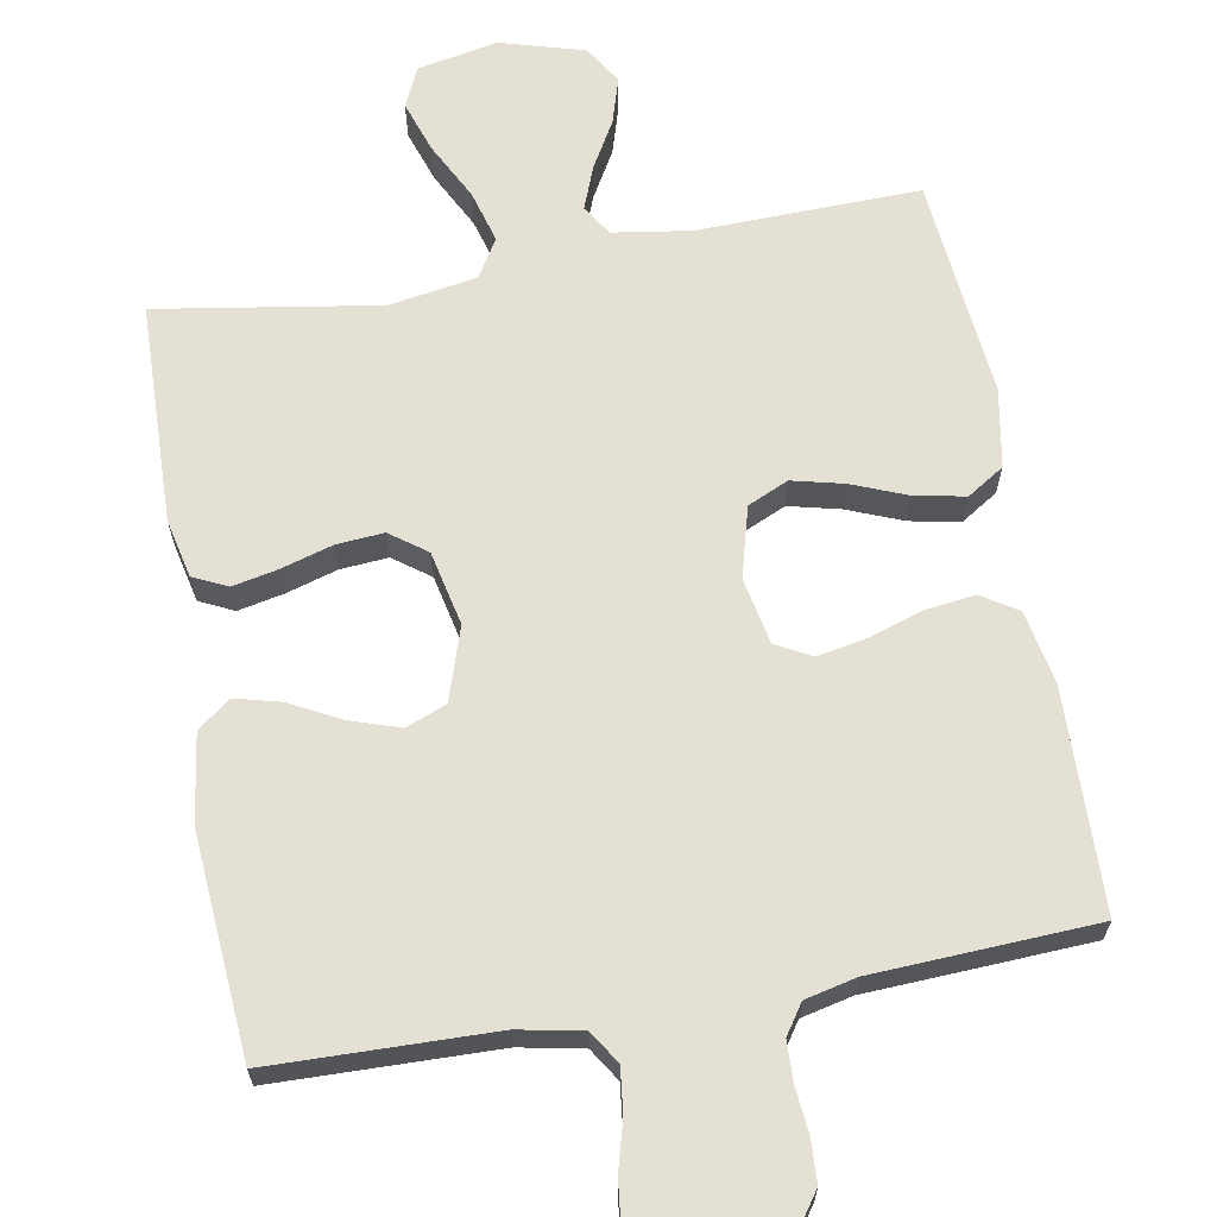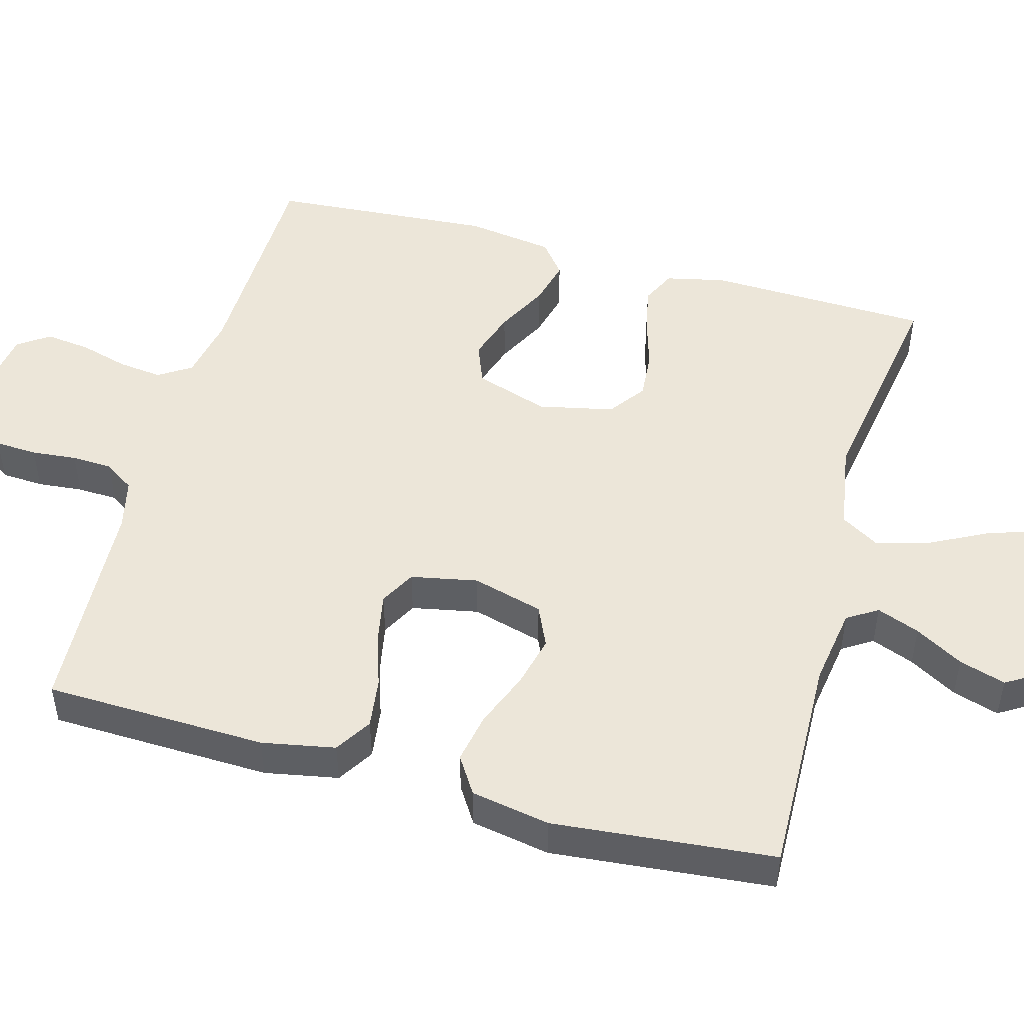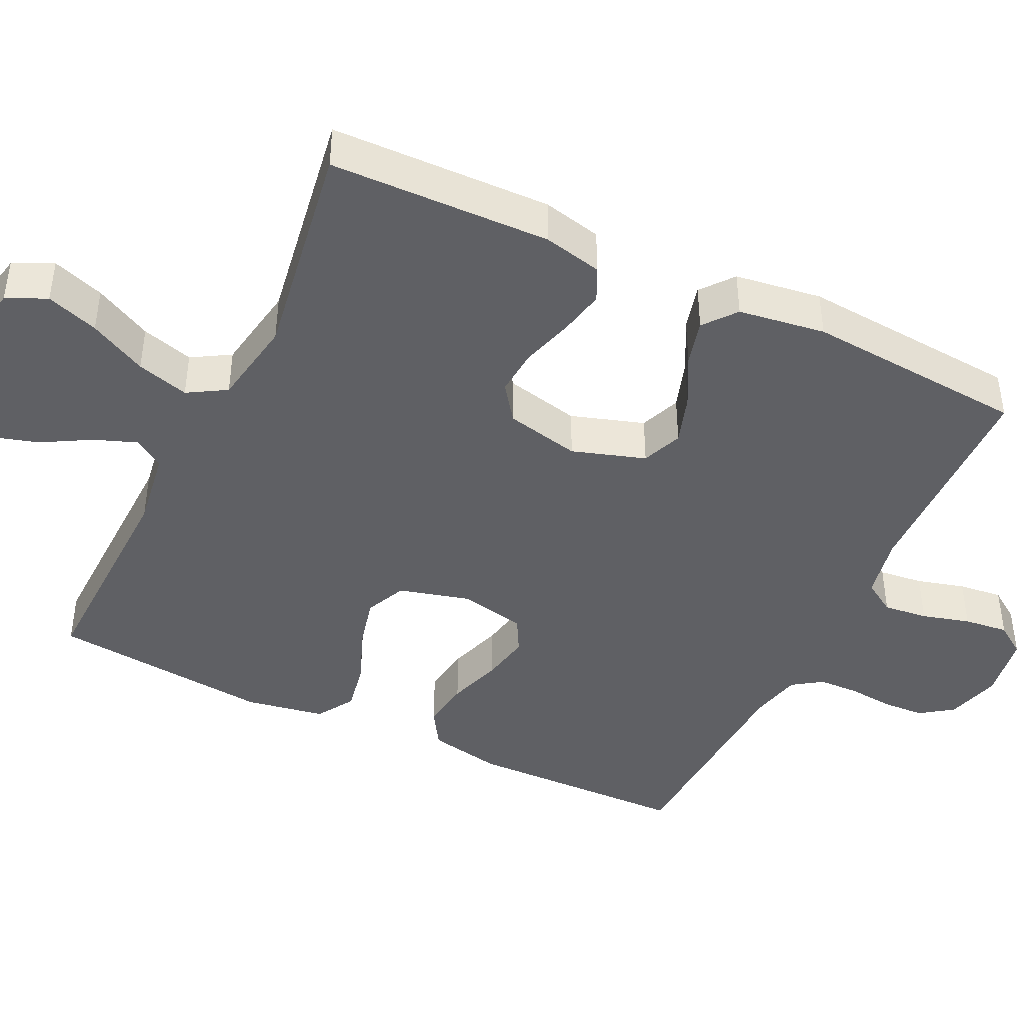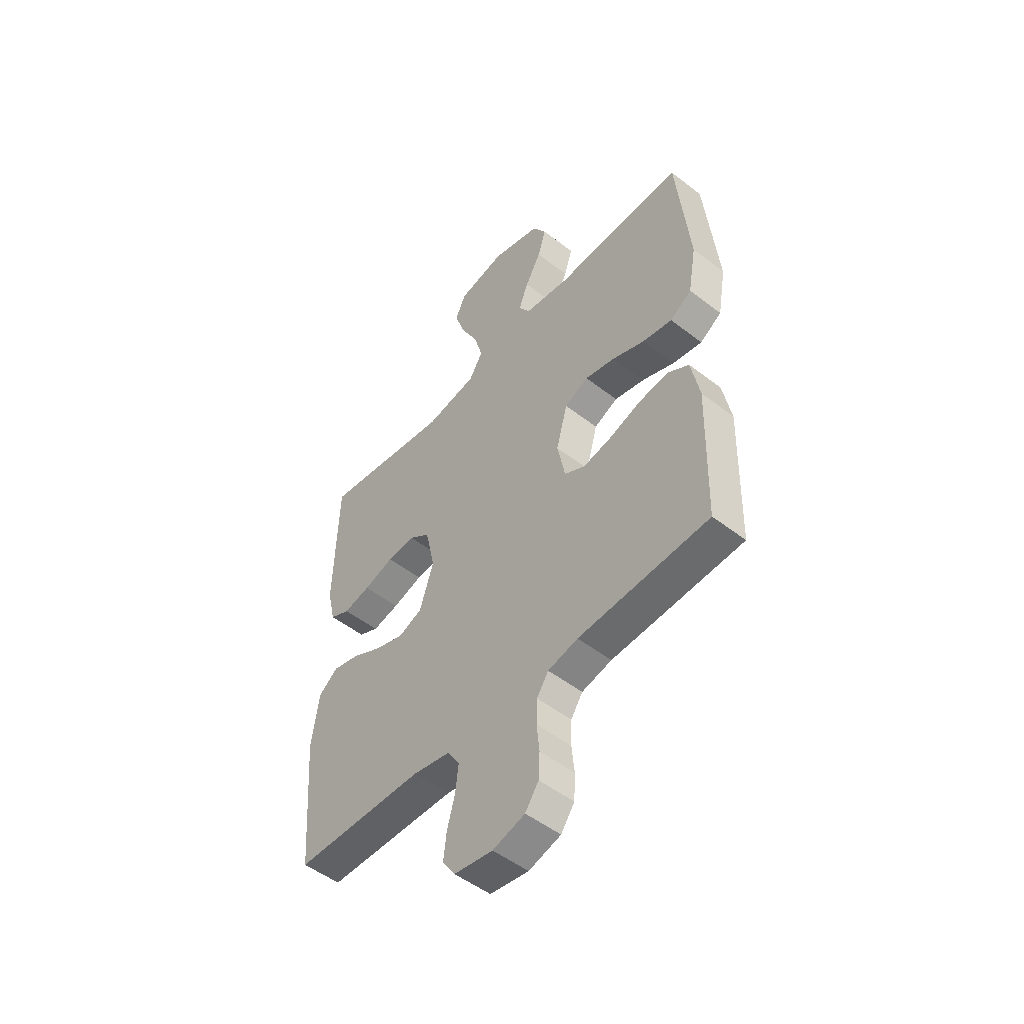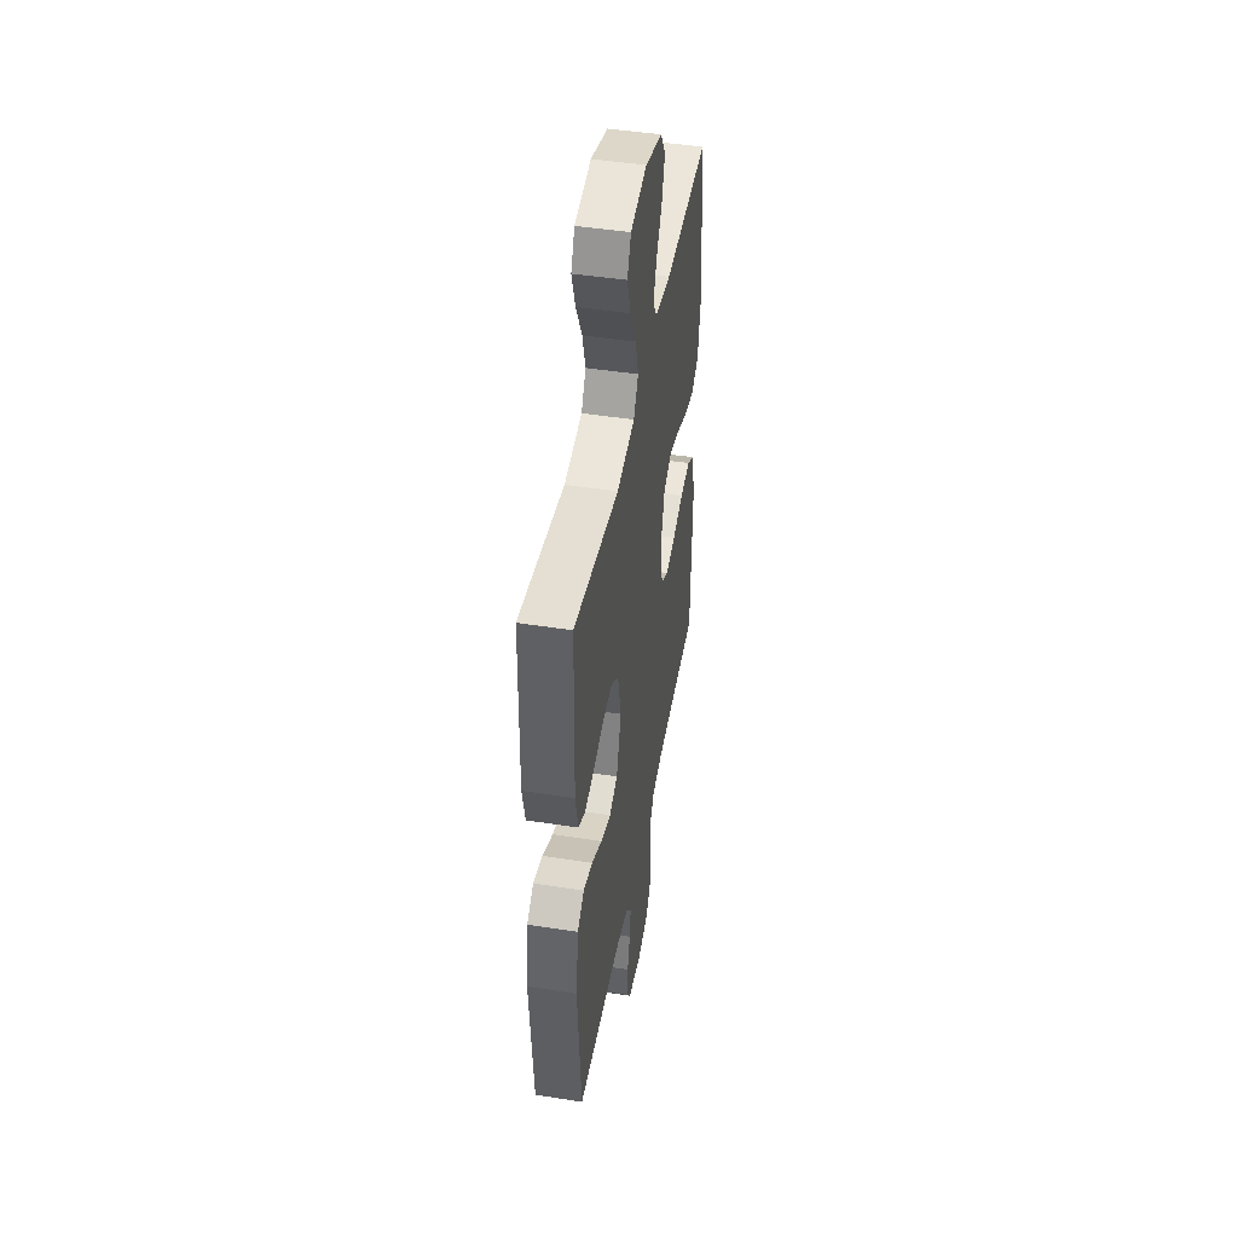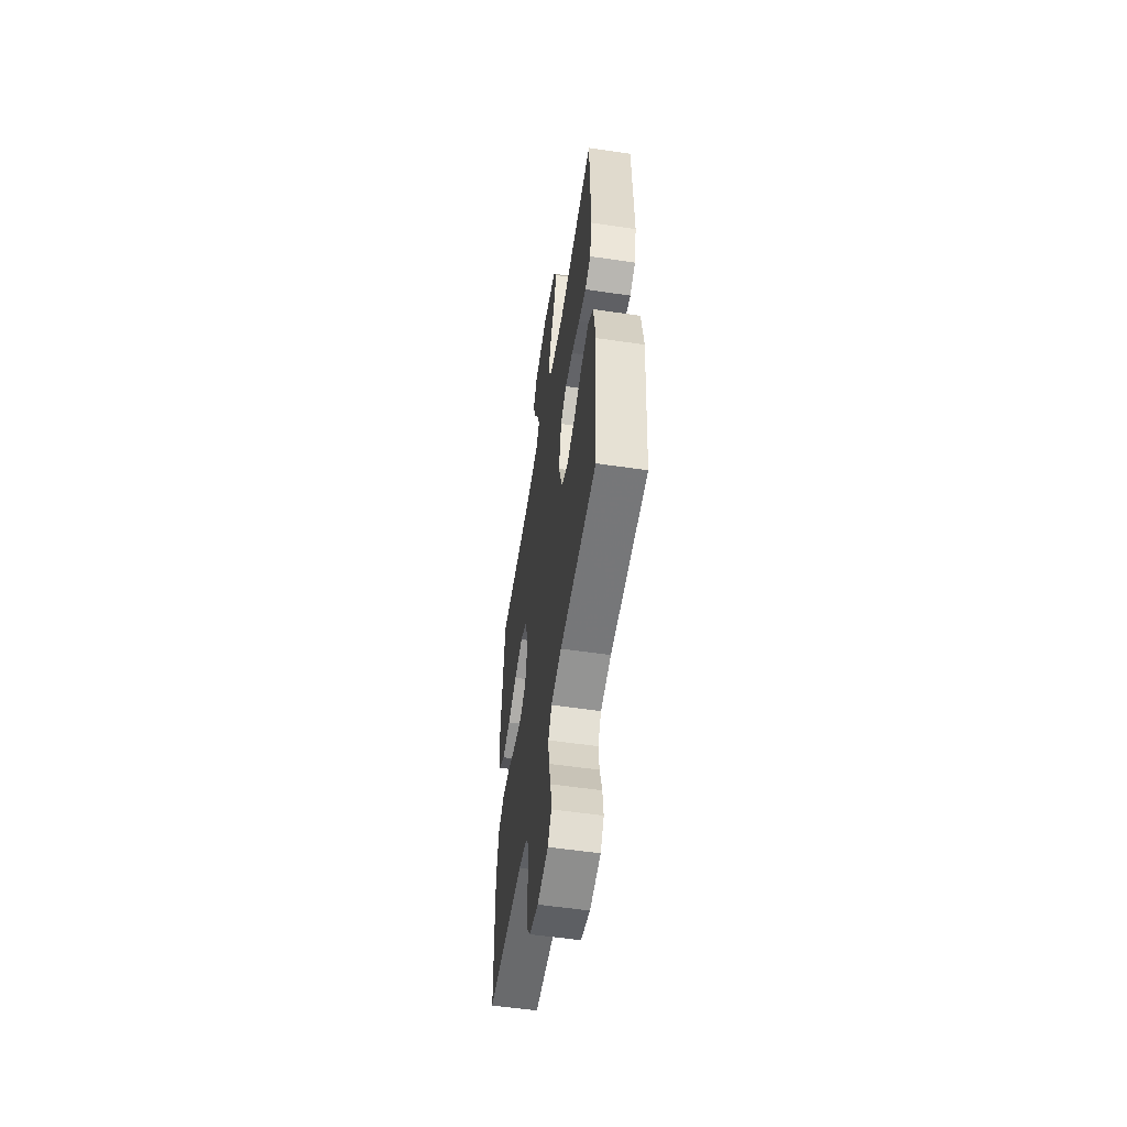
<metadata>
{"format":"obj","ext":"obj","renderer":"f3d","projection":"perspective","resolution":1024,"background":"white","views":[{"elev":65.3,"azim":169.9,"up":"+Y"},{"elev":49.5,"azim":-74.5,"up":"+Y"},{"elev":-43.4,"azim":64.3,"up":"+Y"},{"elev":-50.9,"azim":-130.2,"up":"+Z"},{"elev":45.7,"azim":100.2,"up":"+Z"},{"elev":-55.8,"azim":81.2,"up":"+Z"}]}
</metadata>
<code>
v 0.5 0.07 -0.5
v 0.2 0.07 -0.507
v 0.114 0.07 -0.524
v 0.086 0.07 -0.568
v 0.093 0.07 -0.628
v 0.111 0.07 -0.693
v 0.118 0.07 -0.753
v 0.089 0.07 -0.795
v 0 0.07 -0.809
v -0.074 0.07 -0.788
v -0.105 0.07 -0.744
v -0.108 0.07 -0.687
v -0.102 0.07 -0.626
v -0.104 0.07 -0.571
v -0.131 0.07 -0.531
v -0.2 0.07 -0.515
v -0.5 0.07 -0.5
v -0.508 0.07 -0.2
v -0.489 0.07 -0.101
v -0.44 0.07 -0.07
v -0.372 0.07 -0.079
v -0.299 0.07 -0.103
v -0.232 0.07 -0.116
v -0.184 0.07 -0.09
v -0.166 0.07 0
v -0.192 0.07 0.096
v -0.247 0.07 0.121
v -0.317 0.07 0.104
v -0.392 0.07 0.074
v -0.46 0.07 0.061
v -0.51 0.07 0.093
v -0.529 0.07 0.2
v -0.5 0.07 0.5
v -0.2 0.07 0.492
v -0.094 0.07 0.508
v -0.068 0.07 0.549
v -0.09 0.07 0.607
v -0.127 0.07 0.672
v -0.146 0.07 0.735
v -0.114 0.07 0.787
v 0 0.07 0.82
v 0.109 0.07 0.798
v 0.134 0.07 0.744
v 0.11 0.07 0.673
v 0.07 0.07 0.595
v 0.05 0.07 0.524
v 0.081 0.07 0.472
v 0.2 0.07 0.452
v 0.5 0.07 0.5
v 0.508 0.07 0.2
v 0.49 0.07 0.12
v 0.444 0.07 0.098
v 0.382 0.07 0.111
v 0.312 0.07 0.132
v 0.248 0.07 0.137
v 0.199 0.07 0.101
v 0.177 0.07 0
v 0.209 0.07 -0.099
v 0.264 0.07 -0.121
v 0.331 0.07 -0.099
v 0.4 0.07 -0.063
v 0.462 0.07 -0.047
v 0.506 0.07 -0.082
v 0.523 0.07 -0.2
v 0.5 0 -0.5
v 0.2 0 -0.507
v 0.114 0 -0.524
v 0.086 0 -0.568
v 0.093 0 -0.628
v 0.111 0 -0.693
v 0.118 0 -0.753
v 0.089 0 -0.795
v 0 0 -0.809
v -0.074 0 -0.788
v -0.105 0 -0.744
v -0.108 0 -0.687
v -0.102 0 -0.626
v -0.104 0 -0.571
v -0.131 0 -0.531
v -0.2 0 -0.515
v -0.5 0 -0.5
v -0.508 0 -0.2
v -0.489 0 -0.101
v -0.44 0 -0.07
v -0.372 0 -0.079
v -0.299 0 -0.103
v -0.232 0 -0.116
v -0.184 0 -0.09
v -0.166 0 0
v -0.192 0 0.096
v -0.247 0 0.121
v -0.317 0 0.104
v -0.392 0 0.074
v -0.46 0 0.061
v -0.51 0 0.093
v -0.529 0 0.2
v -0.5 0 0.5
v -0.2 0 0.492
v -0.094 0 0.508
v -0.068 0 0.549
v -0.09 0 0.607
v -0.127 0 0.672
v -0.146 0 0.735
v -0.114 0 0.787
v 0 0 0.82
v 0.109 0 0.798
v 0.134 0 0.744
v 0.11 0 0.673
v 0.07 0 0.595
v 0.05 0 0.524
v 0.081 0 0.472
v 0.2 0 0.452
v 0.5 0 0.5
v 0.508 0 0.2
v 0.49 0 0.12
v 0.444 0 0.098
v 0.382 0 0.111
v 0.312 0 0.132
v 0.248 0 0.137
v 0.199 0 0.101
v 0.177 0 0
v 0.209 0 -0.099
v 0.264 0 -0.121
v 0.331 0 -0.099
v 0.4 0 -0.063
v 0.462 0 -0.047
v 0.506 0 -0.082
v 0.523 0 -0.2
f 64 1 2
f 63 64 2
f 62 63 2
f 61 62 2
f 60 61 2
f 59 60 2 3
f 58 59 3 4
f 57 58 4
f 52 53 54
f 51 52 54
f 50 51 54
f 49 50 54
f 48 49 54
f 47 48 54 55
f 46 47 55 56
f 43 44 45
f 42 43 45
f 41 42 45
f 40 41 45
f 39 40 45
f 38 39 45
f 37 38 45
f 36 37 45 46
f 46 56 57
f 36 46 57
f 35 36 57
f 32 33 34
f 31 32 34
f 30 31 34
f 29 30 34
f 28 29 34
f 27 28 34 35
f 20 21 22
f 19 20 22
f 18 19 22
f 17 18 22
f 16 17 22
f 15 16 22 23
f 14 15 23 24
f 11 12 13
f 10 11 13
f 9 10 13
f 8 9 13
f 7 8 13
f 6 7 13
f 5 6 13
f 4 5 13 14
f 14 24 25
f 4 14 25
f 57 4 25
f 26 27 35 57
f 25 26 57
f 66 65 128
f 66 128 127
f 66 127 126
f 66 126 125
f 66 125 124
f 67 66 124 123
f 68 67 123 122
f 68 122 121
f 118 117 116
f 118 116 115
f 118 115 114
f 118 114 113
f 118 113 112
f 119 118 112 111
f 120 119 111 110
f 109 108 107
f 109 107 106
f 109 106 105
f 109 105 104
f 109 104 103
f 109 103 102
f 109 102 101
f 110 109 101 100
f 121 120 110
f 121 110 100
f 121 100 99
f 98 97 96
f 98 96 95
f 98 95 94
f 98 94 93
f 98 93 92
f 99 98 92 91
f 86 85 84
f 86 84 83
f 86 83 82
f 86 82 81
f 86 81 80
f 87 86 80 79
f 88 87 79 78
f 77 76 75
f 77 75 74
f 77 74 73
f 77 73 72
f 77 72 71
f 77 71 70
f 77 70 69
f 78 77 69 68
f 89 88 78
f 89 78 68
f 89 68 121
f 121 99 91 90
f 121 90 89
f 1 65 66 2
f 2 66 67 3
f 3 67 68 4
f 4 68 69 5
f 5 69 70 6
f 6 70 71 7
f 7 71 72 8
f 8 72 73 9
f 9 73 74 10
f 10 74 75 11
f 11 75 76 12
f 12 76 77 13
f 13 77 78 14
f 14 78 79 15
f 15 79 80 16
f 16 80 81 17
f 17 81 82 18
f 18 82 83 19
f 19 83 84 20
f 20 84 85 21
f 21 85 86 22
f 22 86 87 23
f 23 87 88 24
f 24 88 89 25
f 25 89 90 26
f 26 90 91 27
f 27 91 92 28
f 28 92 93 29
f 29 93 94 30
f 30 94 95 31
f 31 95 96 32
f 32 96 97 33
f 33 97 98 34
f 34 98 99 35
f 35 99 100 36
f 36 100 101 37
f 37 101 102 38
f 38 102 103 39
f 39 103 104 40
f 40 104 105 41
f 41 105 106 42
f 42 106 107 43
f 43 107 108 44
f 44 108 109 45
f 45 109 110 46
f 46 110 111 47
f 47 111 112 48
f 48 112 113 49
f 49 113 114 50
f 50 114 115 51
f 51 115 116 52
f 52 116 117 53
f 53 117 118 54
f 54 118 119 55
f 55 119 120 56
f 56 120 121 57
f 57 121 122 58
f 58 122 123 59
f 59 123 124 60
f 60 124 125 61
f 61 125 126 62
f 62 126 127 63
f 63 127 128 64
f 64 128 65 1

</code>
